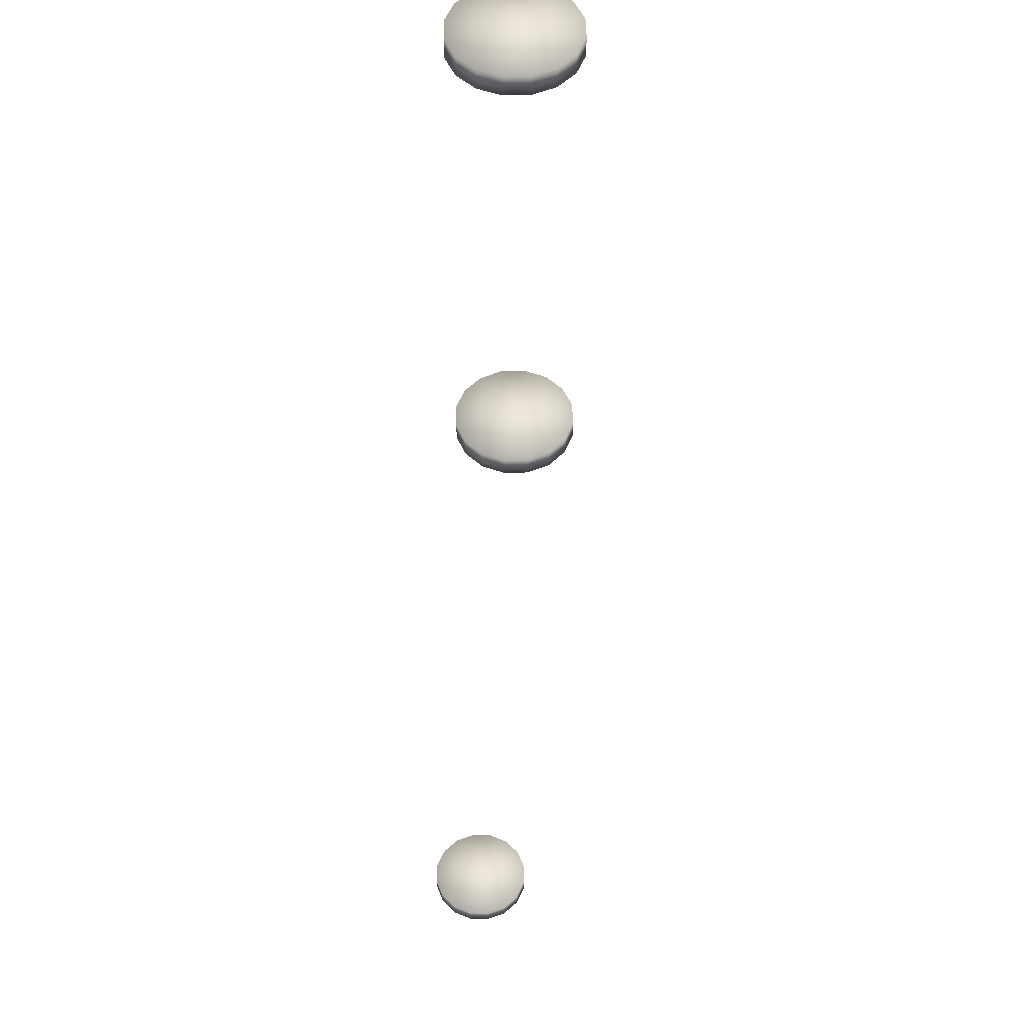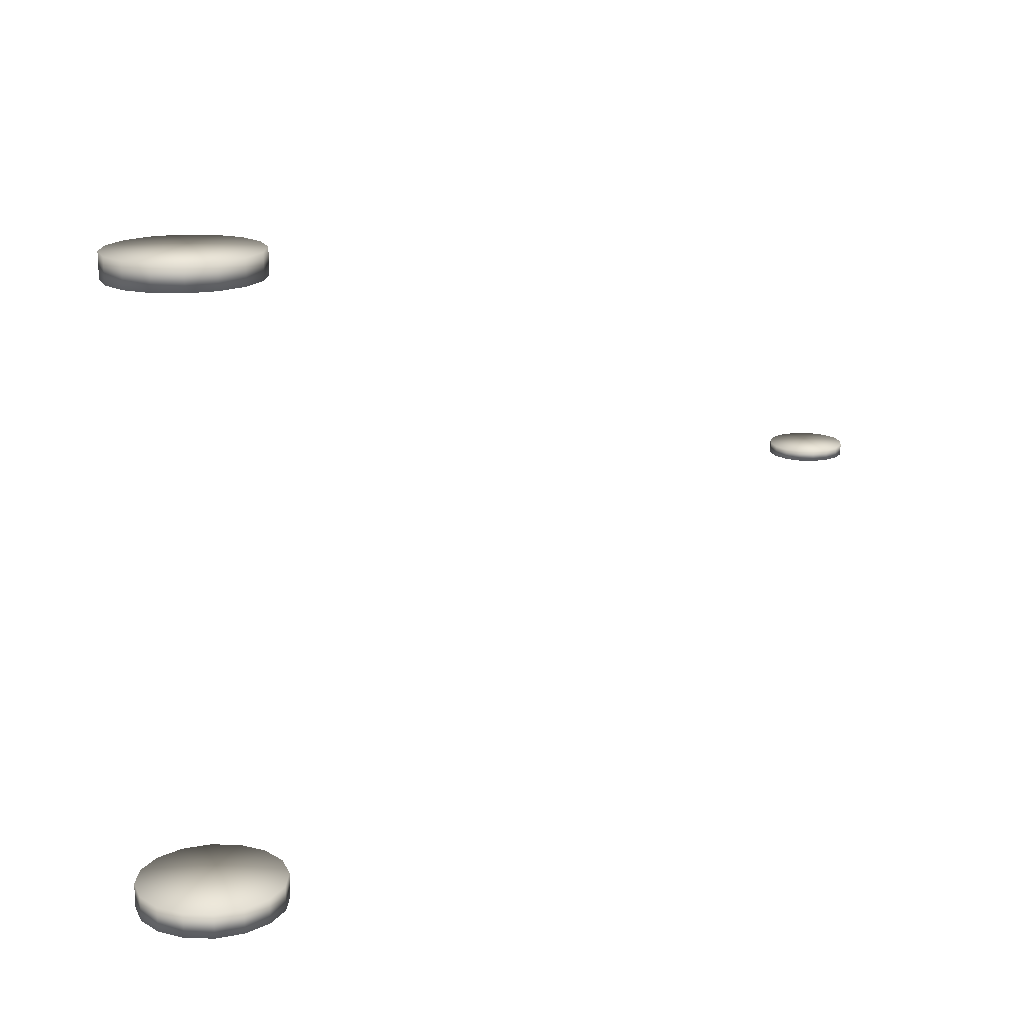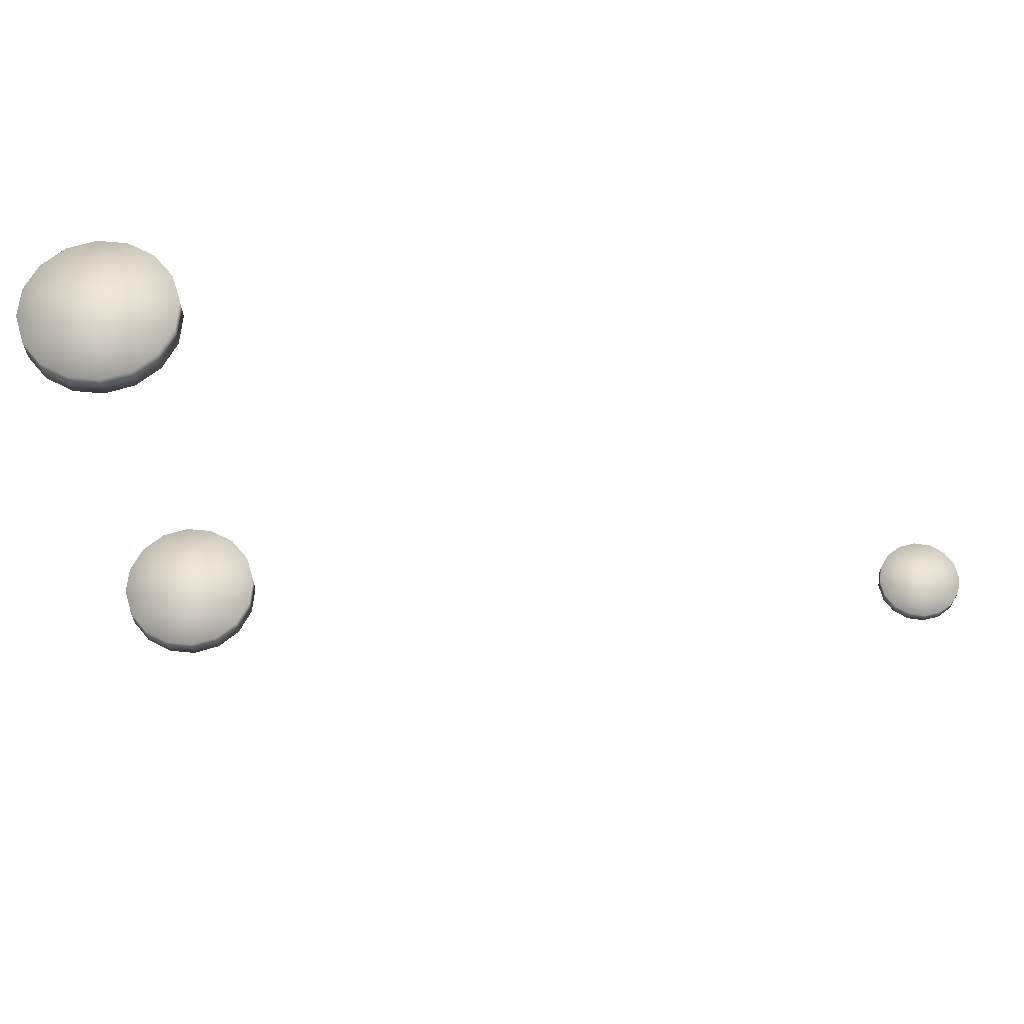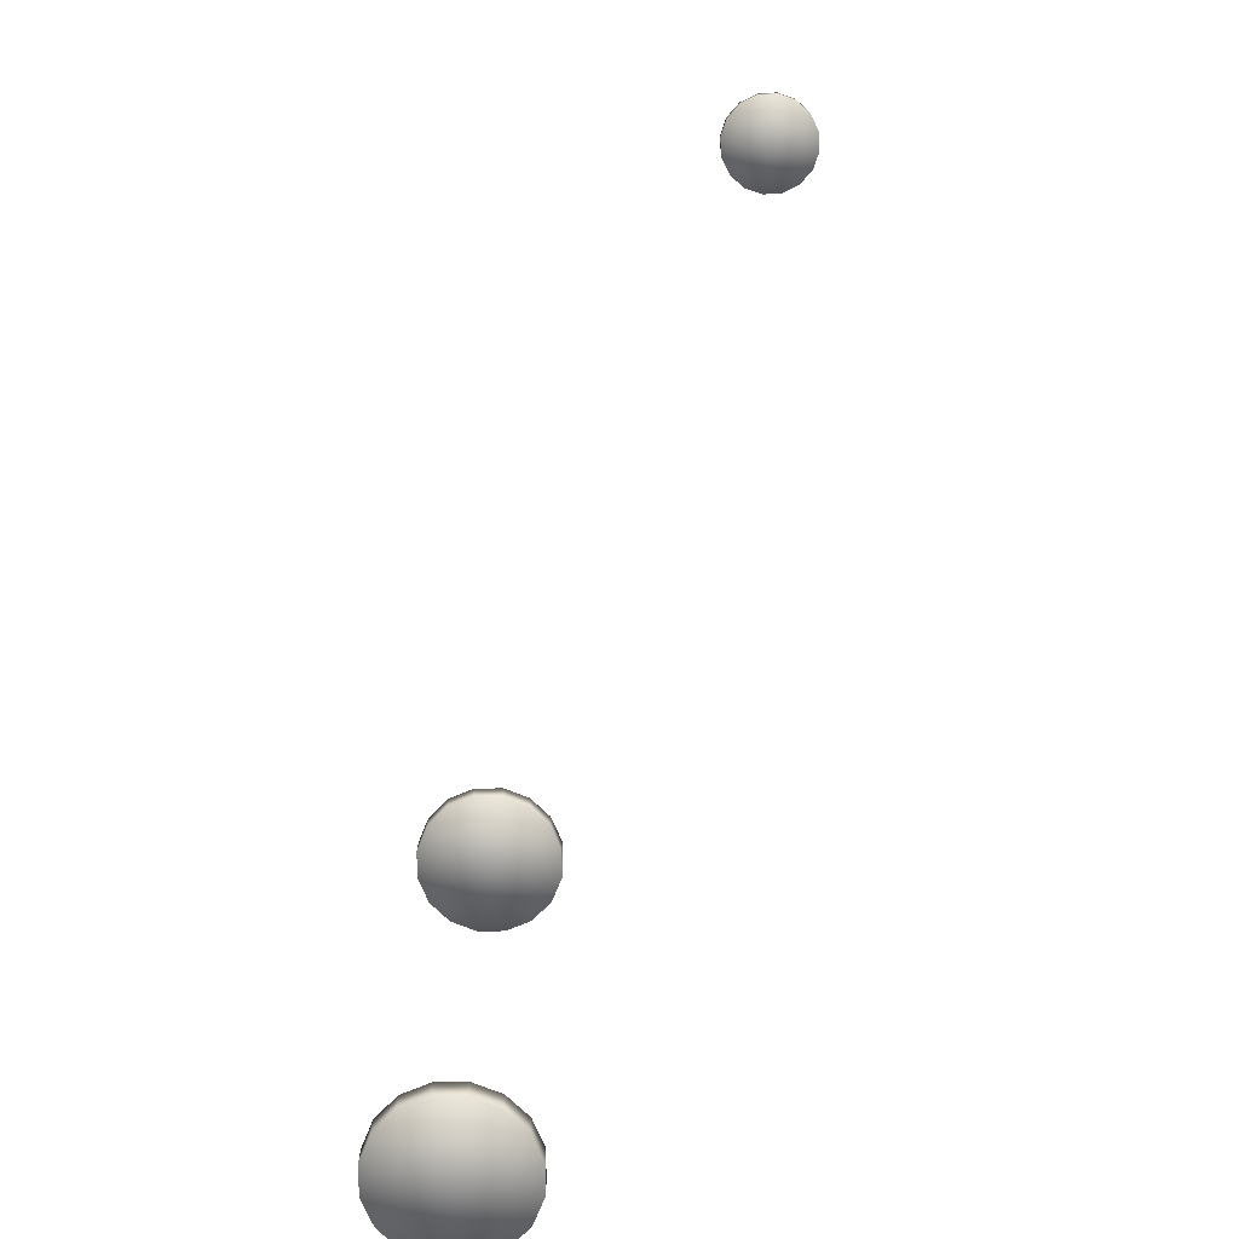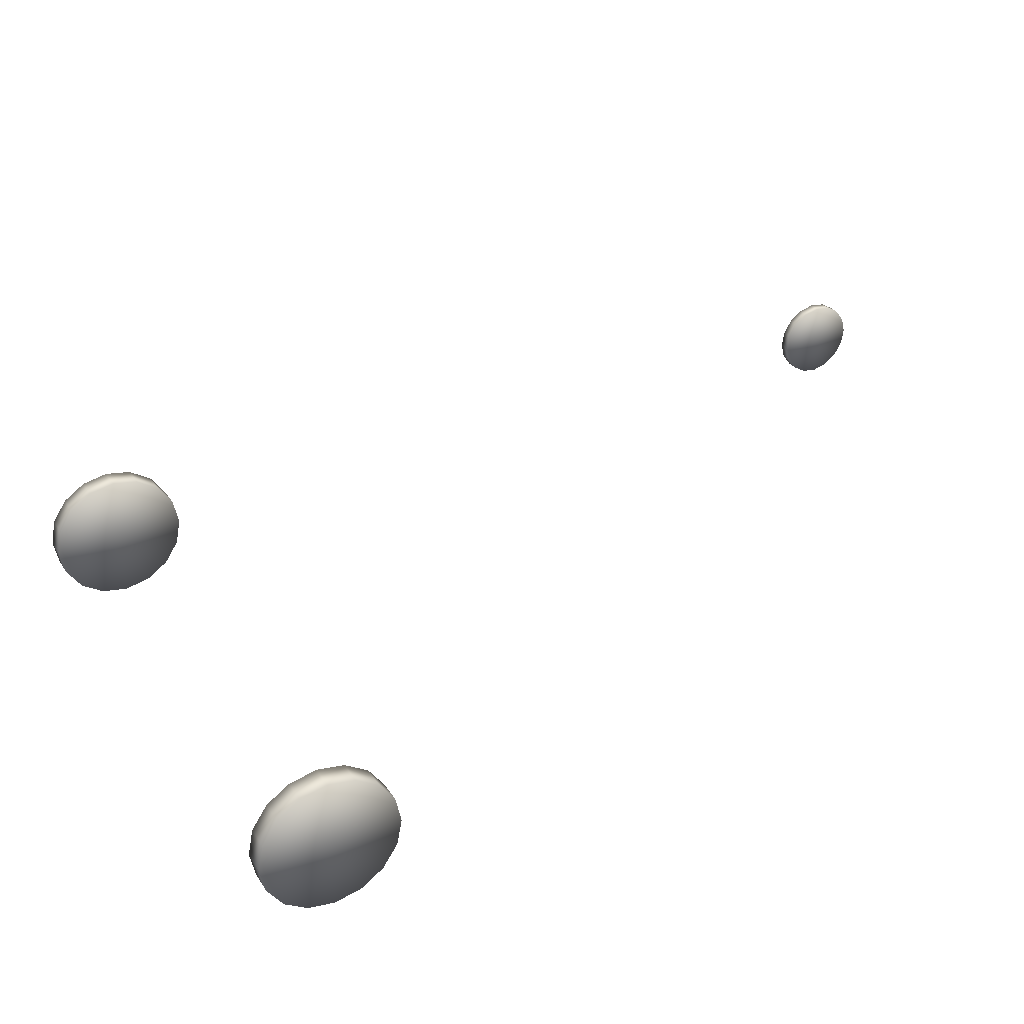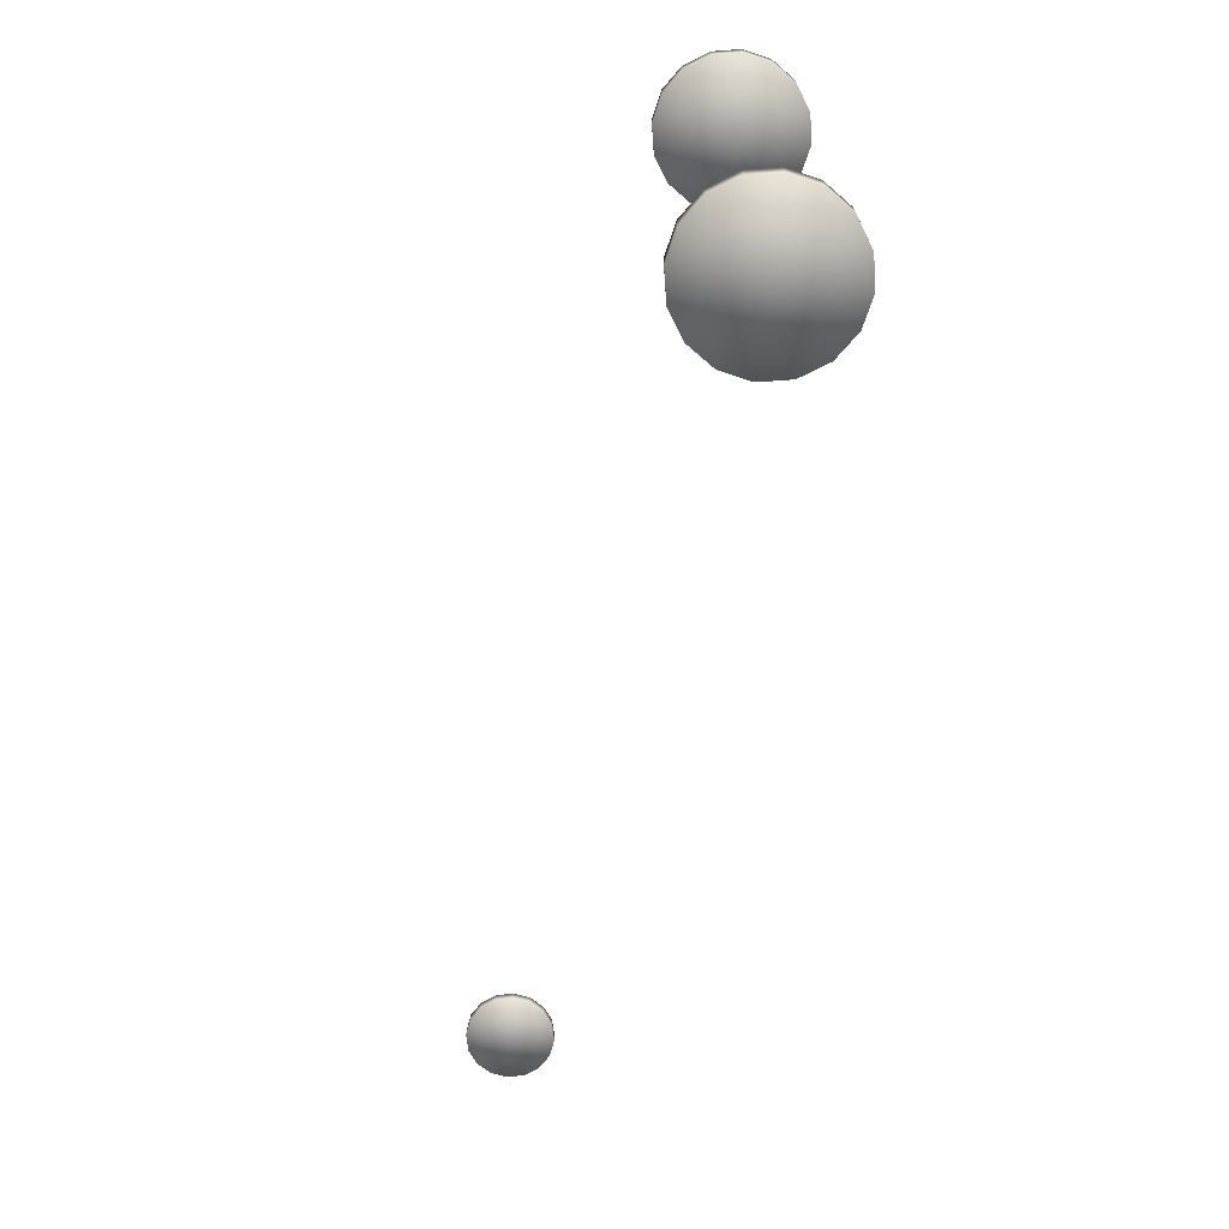
<metadata>
{"format":"obj","ext":"obj","renderer":"f3d","projection":"perspective","resolution":1024,"background":"white","views":[{"elev":52.4,"azim":-102.7,"up":"+Z"},{"elev":17.2,"azim":126.4,"up":"+Z"},{"elev":63.7,"azim":174.2,"up":"+Z"},{"elev":-71.8,"azim":-123.3,"up":"+Z"},{"elev":32.4,"azim":151.4,"up":"+Y"},{"elev":-70.0,"azim":60.3,"up":"+Z"}]}
</metadata>
<code>
o Roues_Cube.009
v -4.117 -0.5729 -0.03566
v -4.117 -0.5729 0.03566
v -4.102 -0.6723 -0.03566
v -4.102 -0.6723 0.03566
v -4.127 -0.7696 -0.03566
v -4.127 -0.7696 0.03566
v -4.187 -0.8499 -0.03566
v -4.187 -0.8499 0.03566
v -4.274 -0.9012 -0.03566
v -4.274 -0.9012 0.03566
v -4.373 -0.9155 -0.03566
v -4.373 -0.9155 0.03566
v -4.47 -0.8907 -0.03566
v -4.47 -0.8907 0.03566
v -4.551 -0.8305 -0.03566
v -4.551 -0.8305 0.03566
v -4.602 -0.7442 -0.03566
v -4.602 -0.7442 0.03566
v -4.616 -0.6448 -0.03566
v -4.616 -0.6448 0.03566
v -4.592 -0.5475 -0.03566
v -4.592 -0.5475 0.03566
v -4.531 -0.4671 -0.03566
v -4.531 -0.4671 0.03566
v -4.445 -0.4159 -0.03566
v -4.445 -0.4159 0.03566
v -4.346 -0.4016 -0.03566
v -4.346 -0.4016 0.03566
v -4.248 -0.4264 -0.03566
v -4.248 -0.4264 0.03566
v -4.168 -0.4866 -0.03566
v -4.168 -0.4866 0.03566
v 0.5703 -2.451 -2.03
v 0.5703 -2.451 -1.87
v 0.7516 -2.415 -1.87
v 0.7516 -2.415 -2.03
v 0.9053 -2.312 -1.87
v 0.9053 -2.312 -2.03
v 1.008 -2.158 -1.87
v 1.008 -2.158 -2.03
v 1.044 -1.977 -1.87
v 1.044 -1.977 -2.03
v 1.008 -1.795 -1.87
v 1.008 -1.795 -2.03
v 0.9053 -1.642 -1.87
v 0.9053 -1.642 -2.03
v 0.7516 -1.539 -1.87
v 0.7516 -1.539 -2.03
v 0.5703 -1.503 -1.87
v 0.5703 -1.503 -2.03
v 0.389 -1.539 -1.87
v 0.389 -1.539 -2.03
v 0.2353 -1.642 -1.87
v 0.2353 -1.642 -2.03
v 0.1326 -1.795 -1.87
v 0.1326 -1.795 -2.03
v 0.09656 -1.977 -1.87
v 0.09656 -1.977 -2.03
v 0.1326 -2.158 -1.87
v 0.1326 -2.158 -2.03
v 0.2353 -2.312 -1.87
v 0.2353 -2.312 -2.03
v 0.389 -2.415 -1.87
v 0.389 -2.415 -2.03
v 0.5703 -2.451 2.03
v 0.5703 -2.451 1.87
v 0.7516 -2.415 1.87
v 0.7516 -2.415 2.03
v 0.9053 -2.312 1.87
v 0.9053 -2.312 2.03
v 1.008 -2.158 1.87
v 1.008 -2.158 2.03
v 1.044 -1.977 1.87
v 1.044 -1.977 2.03
v 1.008 -1.795 1.87
v 1.008 -1.795 2.03
v 0.9053 -1.642 1.87
v 0.9053 -1.642 2.03
v 0.7516 -1.539 1.87
v 0.7516 -1.539 2.03
v 0.5703 -1.503 1.87
v 0.5703 -1.503 2.03
v 0.389 -1.539 1.87
v 0.389 -1.539 2.03
v 0.2353 -1.642 1.87
v 0.2353 -1.642 2.03
v 0.1326 -1.795 1.87
v 0.1326 -1.795 2.03
v 0.09656 -1.977 1.87
v 0.09656 -1.977 2.03
v 0.1326 -2.158 1.87
v 0.1326 -2.158 2.03
v 0.2353 -2.312 1.87
v 0.2353 -2.312 2.03
v 0.389 -2.415 1.87
v 0.389 -2.415 2.03
v -4.359 -0.6585 0.03566
v -4.359 -0.6585 -0.03566
v 0.5703 -1.977 -2.03
v 0.5703 -1.977 -1.87
v 0.5703 -1.977 2.03
v 0.5703 -1.977 1.87
f 1 2 4 3
f 3 4 6 5
f 5 6 8 7
f 7 8 10 9
f 9 10 12 11
f 11 12 14 13
f 13 14 16 15
f 15 16 18 17
f 17 18 20 19
f 19 20 22 21
f 21 22 24 23
f 23 24 26 25
f 25 26 28 27
f 27 28 30 29
f 1 3 98
f 29 30 32 31
f 31 32 2 1
f 34 35 100
f 59 60 62 61
f 57 58 60 59
f 55 56 58 57
f 53 54 56 55
f 51 52 54 53
f 49 50 52 51
f 47 48 50 49
f 45 46 48 47
f 43 44 46 45
f 41 42 44 43
f 39 40 42 41
f 68 70 101
f 37 38 40 39
f 63 64 33 34
f 35 36 38 37
f 34 33 36 35
f 61 62 64 63
f 66 95 102
f 91 93 94 92
f 89 91 92 90
f 87 89 90 88
f 85 87 88 86
f 83 85 86 84
f 81 83 84 82
f 79 81 82 80
f 77 79 80 78
f 75 77 78 76
f 73 75 76 74
f 71 73 74 72
f 69 71 72 70
f 95 66 65 96
f 67 69 70 68
f 66 67 68 65
f 93 95 96 94
f 4 2 97
f 2 32 97
f 32 30 97
f 30 28 97
f 28 26 97
f 26 24 97
f 24 22 97
f 22 20 97
f 20 18 97
f 18 16 97
f 16 14 97
f 14 12 97
f 12 10 97
f 10 8 97
f 8 6 97
f 6 4 97
f 3 5 98
f 5 7 98
f 7 9 98
f 9 11 98
f 11 13 98
f 13 15 98
f 15 17 98
f 17 19 98
f 19 21 98
f 21 23 98
f 23 25 98
f 25 27 98
f 27 29 98
f 29 31 98
f 31 1 98
f 36 33 99
f 33 64 99
f 64 62 99
f 62 60 99
f 60 58 99
f 58 56 99
f 56 54 99
f 54 52 99
f 52 50 99
f 50 48 99
f 48 46 99
f 46 44 99
f 44 42 99
f 42 40 99
f 40 38 99
f 38 36 99
f 35 37 100
f 37 39 100
f 39 41 100
f 41 43 100
f 43 45 100
f 45 47 100
f 47 49 100
f 49 51 100
f 51 53 100
f 53 55 100
f 55 57 100
f 57 59 100
f 59 61 100
f 61 63 100
f 63 34 100
f 70 72 101
f 72 74 101
f 74 76 101
f 76 78 101
f 78 80 101
f 80 82 101
f 82 84 101
f 84 86 101
f 86 88 101
f 88 90 101
f 90 92 101
f 92 94 101
f 94 96 101
f 96 65 101
f 65 68 101
f 95 93 102
f 93 91 102
f 91 89 102
f 89 87 102
f 87 85 102
f 85 83 102
f 83 81 102
f 81 79 102
f 79 77 102
f 77 75 102
f 75 73 102
f 73 71 102
f 71 69 102
f 69 67 102
f 67 66 102

</code>
